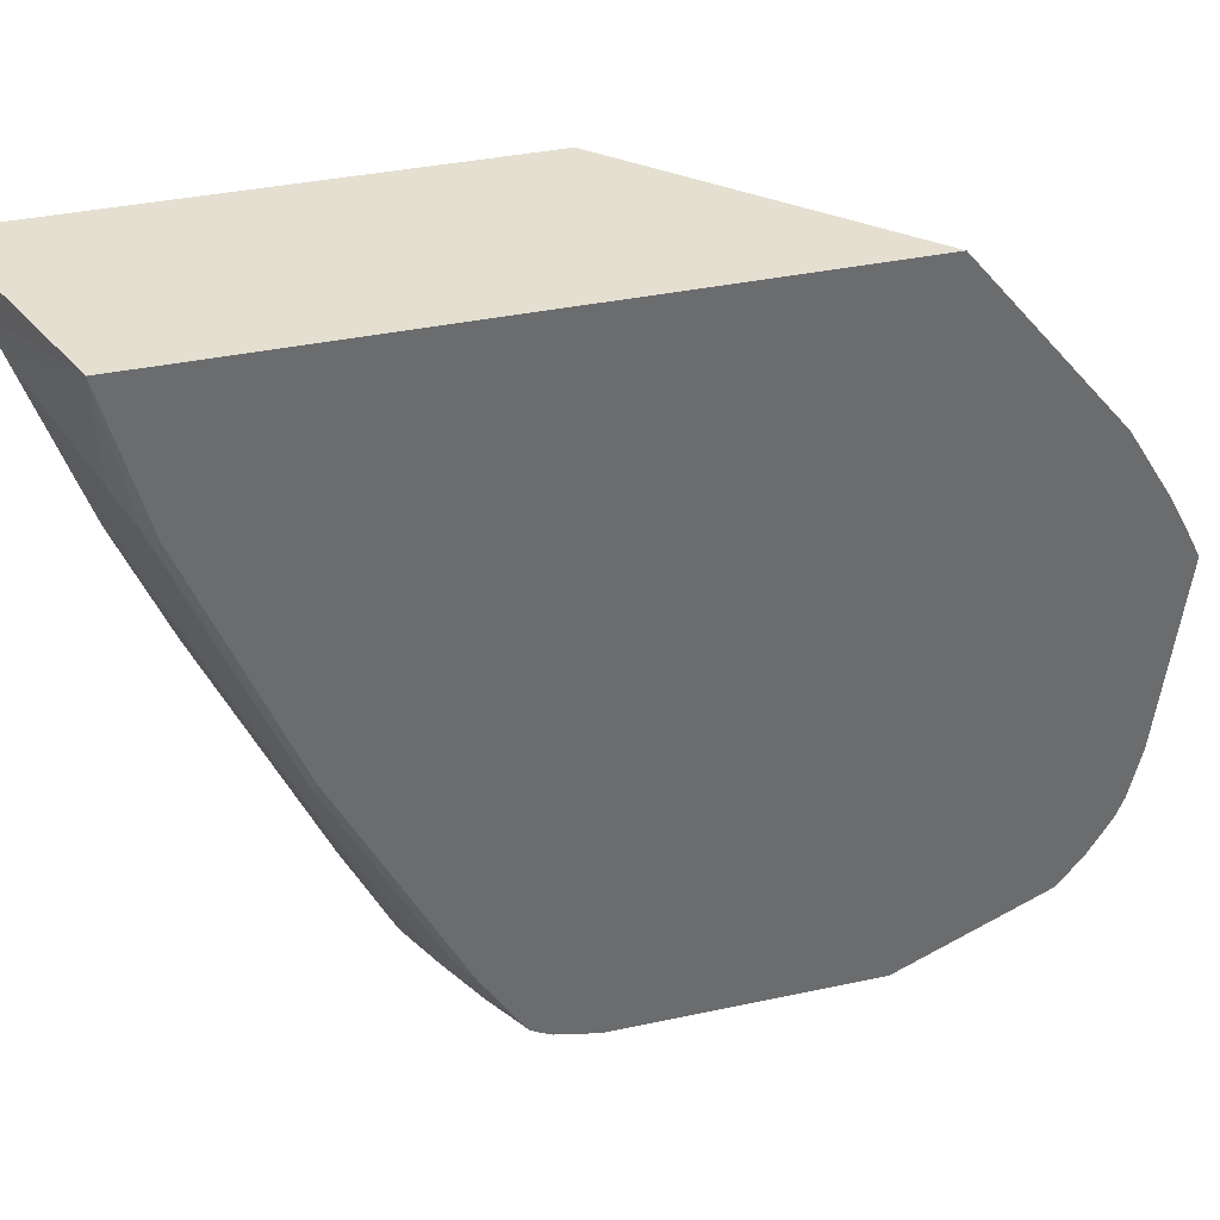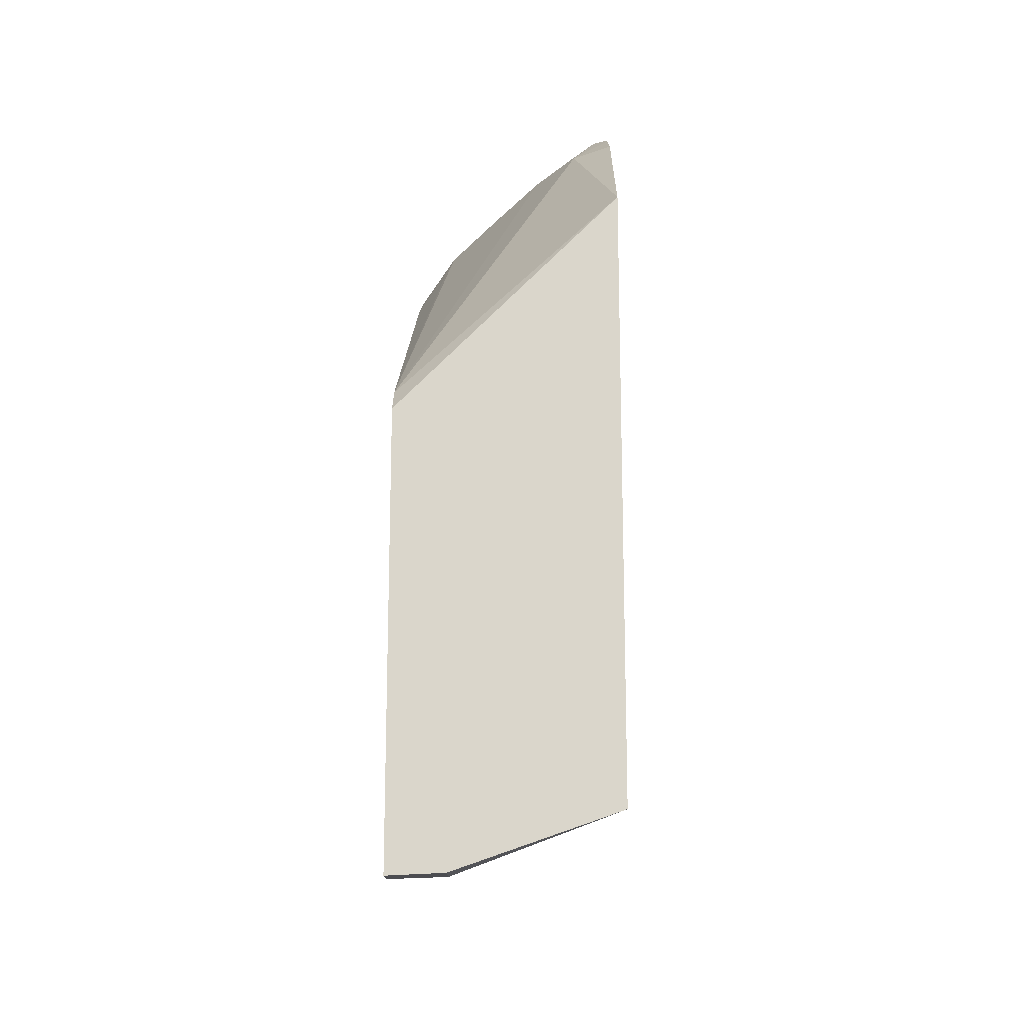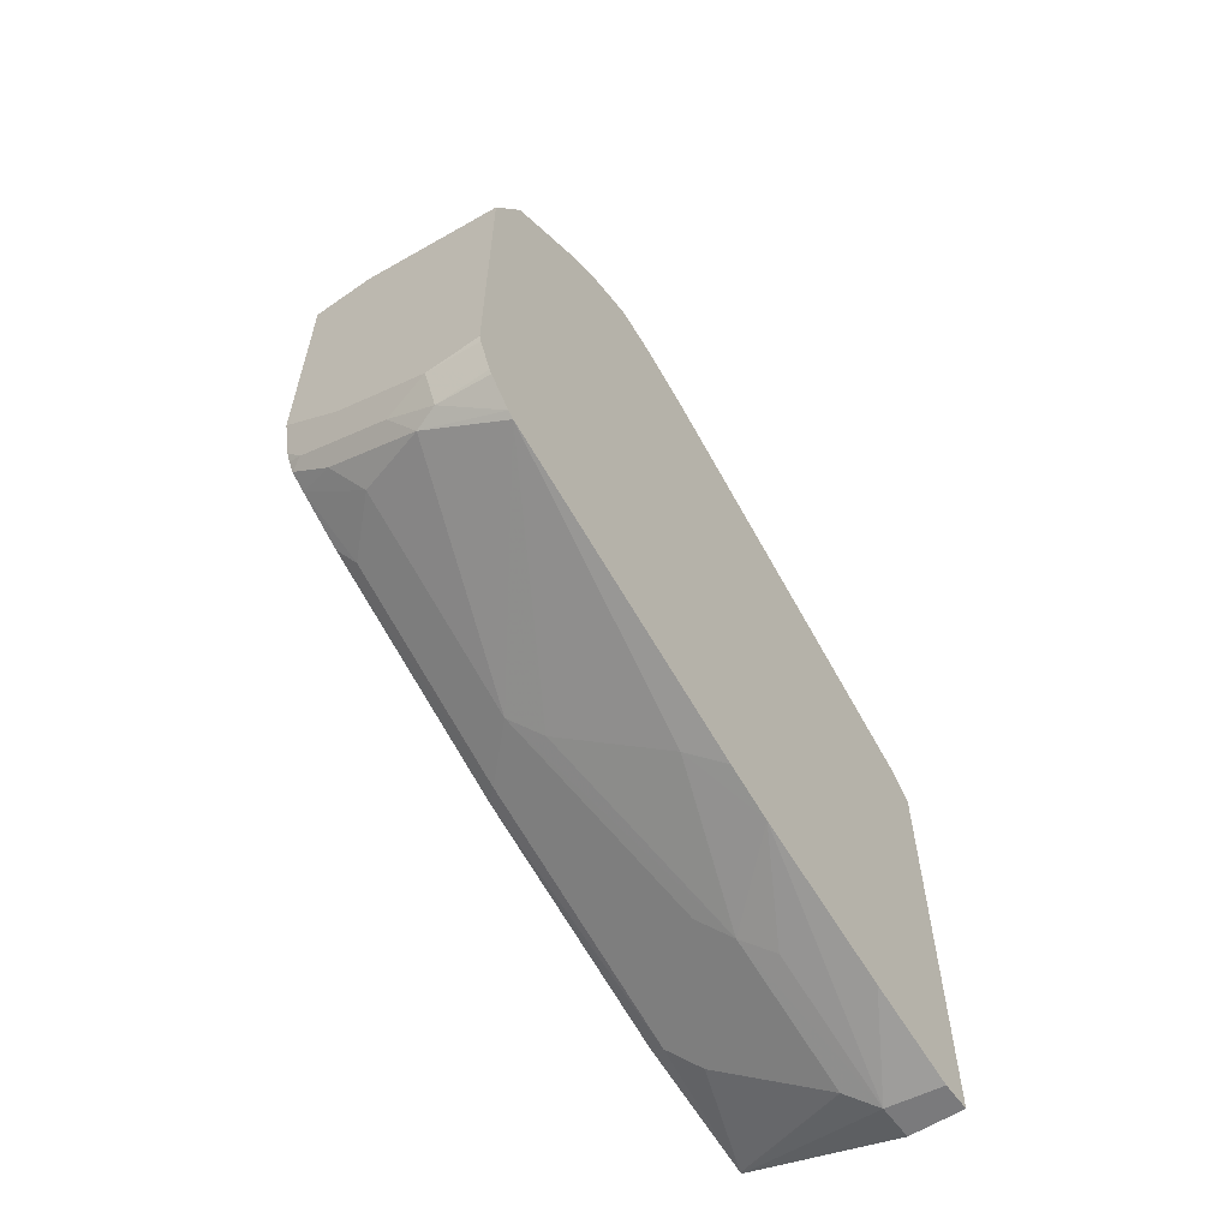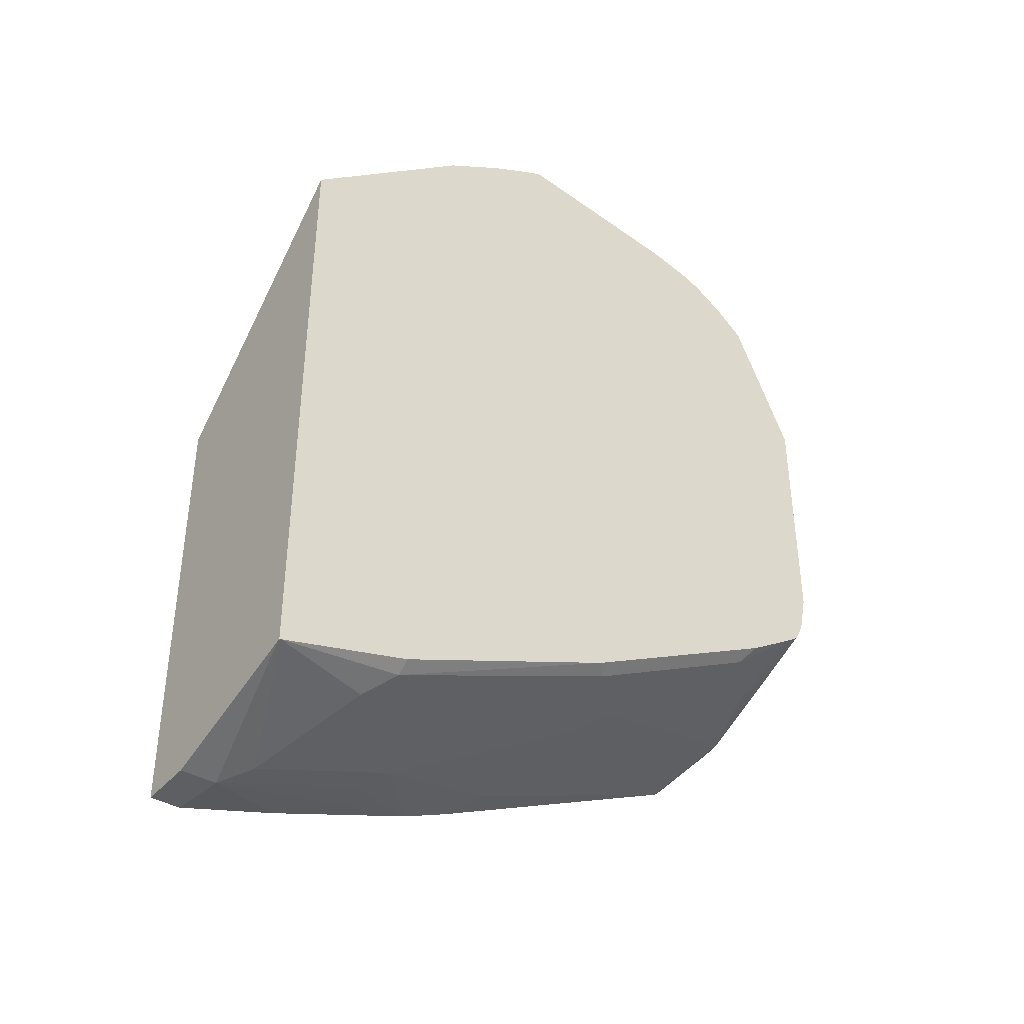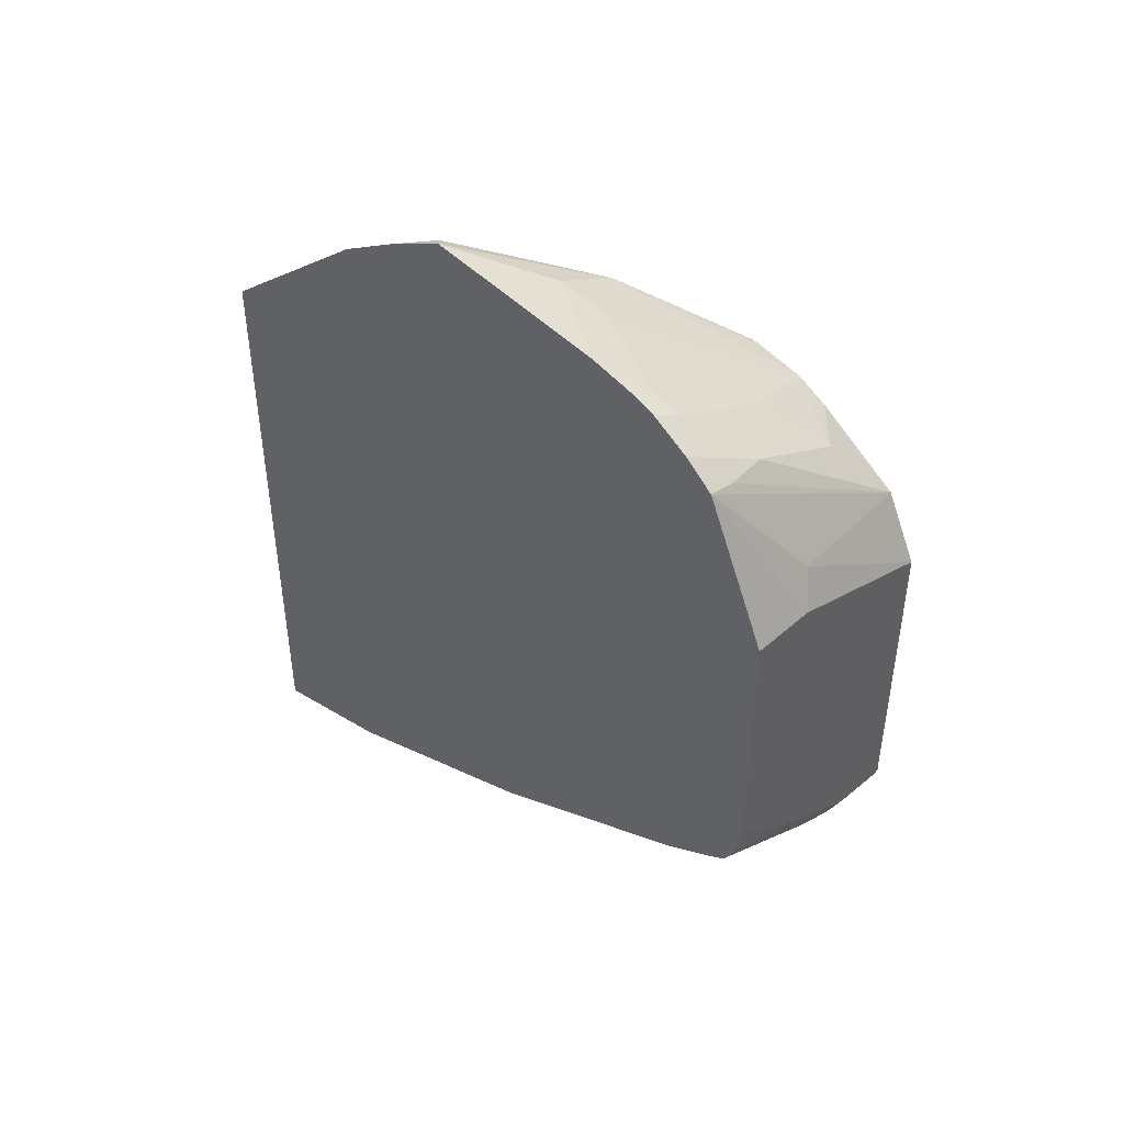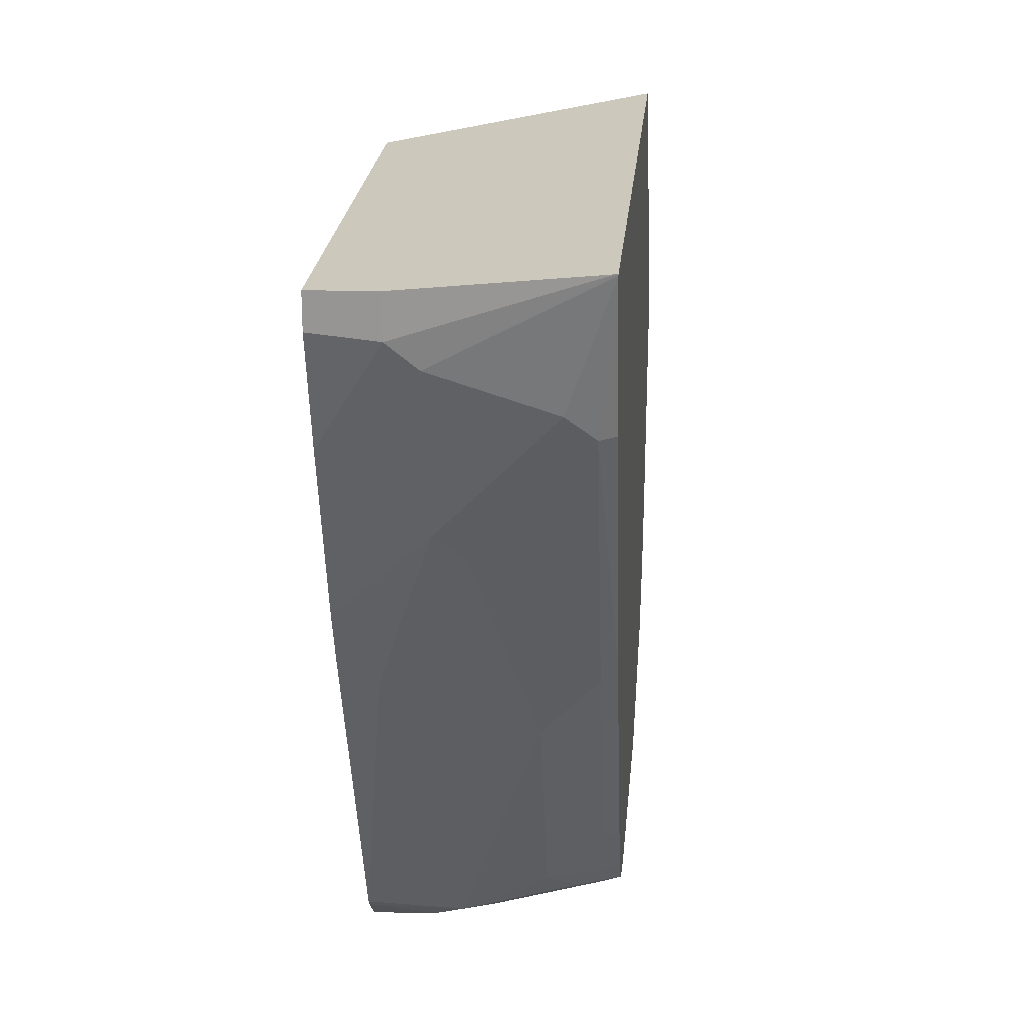
<metadata>
{"format":"obj","ext":"obj","renderer":"f3d","projection":"perspective","resolution":1024,"background":"white","views":[{"elev":36.7,"azim":-105.6,"up":"+Y"},{"elev":-16.3,"azim":-179.1,"up":"+Z"},{"elev":-59.9,"azim":35.6,"up":"+Z"},{"elev":-38.7,"azim":-127.2,"up":"+Z"},{"elev":45.1,"azim":-45.7,"up":"+Z"},{"elev":22.2,"azim":-175.0,"up":"+Y"}]}
</metadata>
<code>
v -0.1364 -0.2909 -0.7778
v -0.1364 -0.3128 -0.7778
v -0.1764 -0.2909 -0.776
v -0.1364 -0.2909 -0.464
v -0.1764 -0.3175 -0.776
v -0.1364 -0.3834 -0.7575
v -0.2909 -0.2909 -0.7364
v -0.1364 -0.3073 -0.4466
v -0.292 -0.2909 -0.308
v -0.1364 -0.4939 -0.7218
v -0.1764 -0.4233 -0.7407
v -0.194 -0.4409 -0.732
v -0.194 -0.3352 -0.7672
v -0.292 -0.292 -0.7359
v -0.292 -0.2909 -0.7359
v -0.2646 -0.4409 -0.2029
v -0.2352 -0.4939 -0.1999
v -0.1646 -0.5644 -0.2352
v -0.1587 -0.5467 -0.2558
v -0.1364 -0.5596 -0.2834
v -0.292 -0.4135 -0.2068
v -0.1364 -0.5291 -0.7078
v -0.1587 -0.5467 -0.6966
v -0.2646 -0.3704 -0.732
v -0.2293 -0.582 -0.6614
v -0.2469 -0.5996 -0.6482
v -0.2117 -0.4586 -0.7187
v -0.2822 -0.3881 -0.7187
v -0.292 -0.3881 -0.7114
v -0.292 -0.4586 -0.1792
v -0.2822 -0.4939 -0.1632
v -0.2646 -0.4762 -0.1852
v -0.1999 -0.5644 -0.1999
v -0.1364 -0.6303 -0.2493
v -0.1364 -0.6043 -0.259
v -0.1364 -0.595 -0.2637
v -0.1364 -0.7408 -0.6158
v -0.194 -0.7584 -0.5908
v -0.2469 -0.7408 -0.5776
v -0.2822 -0.5644 -0.6482
v -0.292 -0.5546 -0.6457
v -0.292 -0.4841 -0.1656
v -0.292 -0.5037 -0.1558
v -0.2293 -0.5467 -0.1852
v -0.2469 -0.5644 -0.1764
v -0.2425 -0.5996 -0.1852
v -0.1367 -0.6702 -0.2558
v -0.1364 -0.6349 -0.2493
v -0.1364 -0.7454 -0.6117
v -0.1764 -0.7643 -0.5879
v -0.2117 -0.7672 -0.5688
v -0.292 -0.7623 -0.536
v -0.2646 -0.7584 -0.5556
v -0.2822 -0.7055 -0.5776
v -0.292 -0.7506 -0.5438
v -0.292 -0.7153 -0.5654
v -0.292 -0.6251 -0.6104
v -0.292 -0.5644 -0.6408
v -0.292 -0.6349 -0.1715
v -0.2778 -0.6702 -0.1852
v -0.1364 -0.6713 -0.2563
v -0.1364 -0.67 -0.2559
v -0.1364 -0.6697 -0.2558
v -0.1364 -0.7627 -0.5933
v -0.1364 -0.7647 -0.59
v -0.1764 -0.7761 -0.5644
v -0.2822 -0.7672 -0.5335
v -0.292 -0.7664 -0.529
v -0.292 -0.6702 -0.1795
v -0.292 -0.6844 -0.1852
v -0.2734 -0.6878 -0.194
v -0.2028 -0.6878 -0.2293
v -0.1676 -0.7231 -0.2646
v -0.1364 -0.6934 -0.2673
v -0.1364 -0.7749 -0.5696
v -0.1364 -0.7761 -0.5644
v -0.2469 -0.7761 -0.5291
v -0.292 -0.7696 -0.5225
v -0.292 -0.7098 -0.2007
v -0.2381 -0.7231 -0.2293
v -0.1364 -0.7525 -0.3058
v -0.1364 -0.7761 -0.3528
v -0.292 -0.7761 -0.4938
v -0.292 -0.7305 -0.2175
v -0.2704 -0.729 -0.2234
v -0.2352 -0.7643 -0.294
v -0.2469 -0.7761 -0.3175
v -0.292 -0.7761 -0.3175
f 40 54 56
f 38 50 51
f 38 51 52
f 38 52 53
f 38 53 39
f 39 53 55
f 39 55 54
f 38 49 50
f 43 59 45
f 40 57 58
f 40 58 41
f 43 45 44
f 45 59 46
f 46 59 60
f 47 61 62
f 37 49 38
f 46 60 47
f 40 56 57
f 33 48 34
f 26 40 28
f 33 46 47
f 22 37 23
f 47 62 63
f 23 37 25
f 24 27 28
f 25 37 26
f 26 37 38
f 26 38 39
f 26 39 54
f 33 47 48
f 26 54 40
f 28 40 41
f 28 41 29
f 30 42 31
f 31 42 43
f 31 43 44
f 31 44 33
f 33 44 45
f 33 45 46
f 26 28 27
f 47 63 48
f 67 78 68
f 49 64 50
f 66 75 76
f 67 77 78
f 70 79 71
f 71 79 80
f 71 80 72
f 72 80 73
f 73 80 81
f 73 81 74
f 66 77 67
f 77 83 78
f 80 84 85
f 80 85 81
f 81 86 82
f 81 85 84
f 81 84 86
f 82 86 87
f 84 87 86
f 18 20 19
f 79 84 80
f 47 60 61
f 66 83 77
f 66 87 88
f 50 64 65
f 50 65 66
f 50 66 51
f 51 66 67
f 51 67 52
f 52 55 53
f 84 88 87
f 54 55 56
f 66 88 83
f 59 69 60
f 60 70 71
f 60 71 72
f 60 72 61
f 61 73 74
f 61 72 73
f 65 75 66
f 66 76 82
f 66 82 87
f 60 69 70
f 18 36 20
f 52 67 68
f 18 34 35
f 1 64 49
f 1 49 37
f 1 37 22
f 1 22 10
f 1 10 6
f 1 6 2
f 2 6 5
f 3 5 7
f 1 65 64
f 4 9 8
f 5 10 11
f 5 11 12
f 5 12 13
f 5 13 7
f 7 14 15
f 7 13 14
f 8 9 16
f 8 16 17
f 5 6 10
f 8 17 18
f 1 75 65
f 1 82 76
f 18 35 36
f 1 2 5
f 1 5 3
f 1 3 7
f 1 7 15
f 1 15 9
f 1 9 4
f 1 4 8
f 1 76 75
f 1 20 36
f 1 35 34
f 1 34 48
f 1 48 63
f 1 63 62
f 1 62 61
f 1 61 74
f 1 74 81
f 1 81 82
f 1 36 35
f 8 18 19
f 1 8 20
f 9 21 16
f 10 22 23
f 10 23 12
f 12 24 13
f 12 23 25
f 12 25 26
f 12 26 27
f 12 27 24
f 13 24 14
f 10 12 11
f 14 24 28
f 16 21 30
f 16 30 31
f 16 31 32
f 17 32 31
f 17 31 33
f 17 33 18
f 18 33 34
f 8 19 20
f 14 28 29
f 9 30 21
f 16 32 17
f 9 43 42
f 9 15 14
f 9 42 30
f 9 14 29
f 9 29 41
f 9 58 57
f 9 57 56
f 9 56 55
f 9 55 52
f 9 52 68
f 9 41 58
f 9 78 83
f 9 83 88
f 9 88 84
f 9 59 43
f 9 84 79
f 9 79 70
f 9 70 69
f 9 68 78
f 9 69 59

</code>
